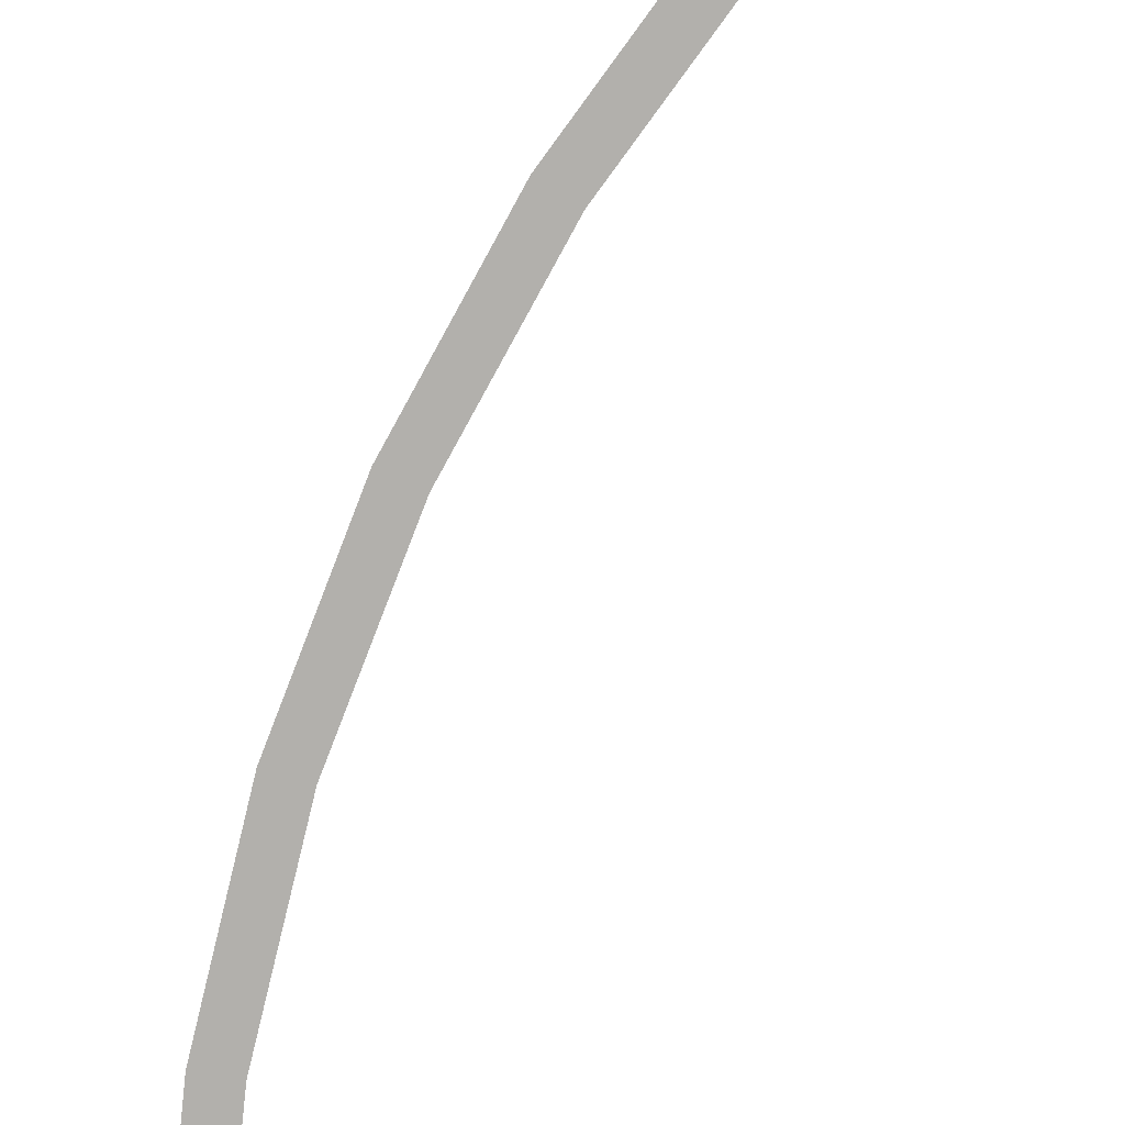
<metadata>
{"format":"obj","ext":"obj","renderer":"f3d","projection":"perspective","resolution":1024,"background":"white","views":[{"elev":-78.7,"azim":132.6,"up":"+Y"}]}
</metadata>
<code>
v 1.95 0 0
v 2 0 0
v 1.983 0 0.261
v 1.933 0 0.2545
v 1.933 0 0.2545
v 1.983 0 0.261
v 1.932 0 0.5176
v 1.884 0 0.5047
v 1.884 0 0.5047
v 1.932 0 0.5176
v 1.848 0 0.7654
v 1.802 0 0.7463
v 1.802 0 0.7463
v 1.848 0 0.7654
v 1.732 0 1
v 1.689 0 0.975
v 1.689 0 0.975
v 1.732 0 1
v 1.587 0 1.218
v 1.547 0 1.187
v 1.547 0 1.187
v 1.587 0 1.218
v 1.414 0 1.414
v 1.379 0 1.379
g mesh2427
f 1 2 3
f 3 4 1
f 5 6 7
f 7 8 5
f 9 10 11
f 11 12 9
f 13 14 15
f 15 16 13
f 17 18 19
f 19 20 17
f 21 22 23
f 23 24 21

</code>
